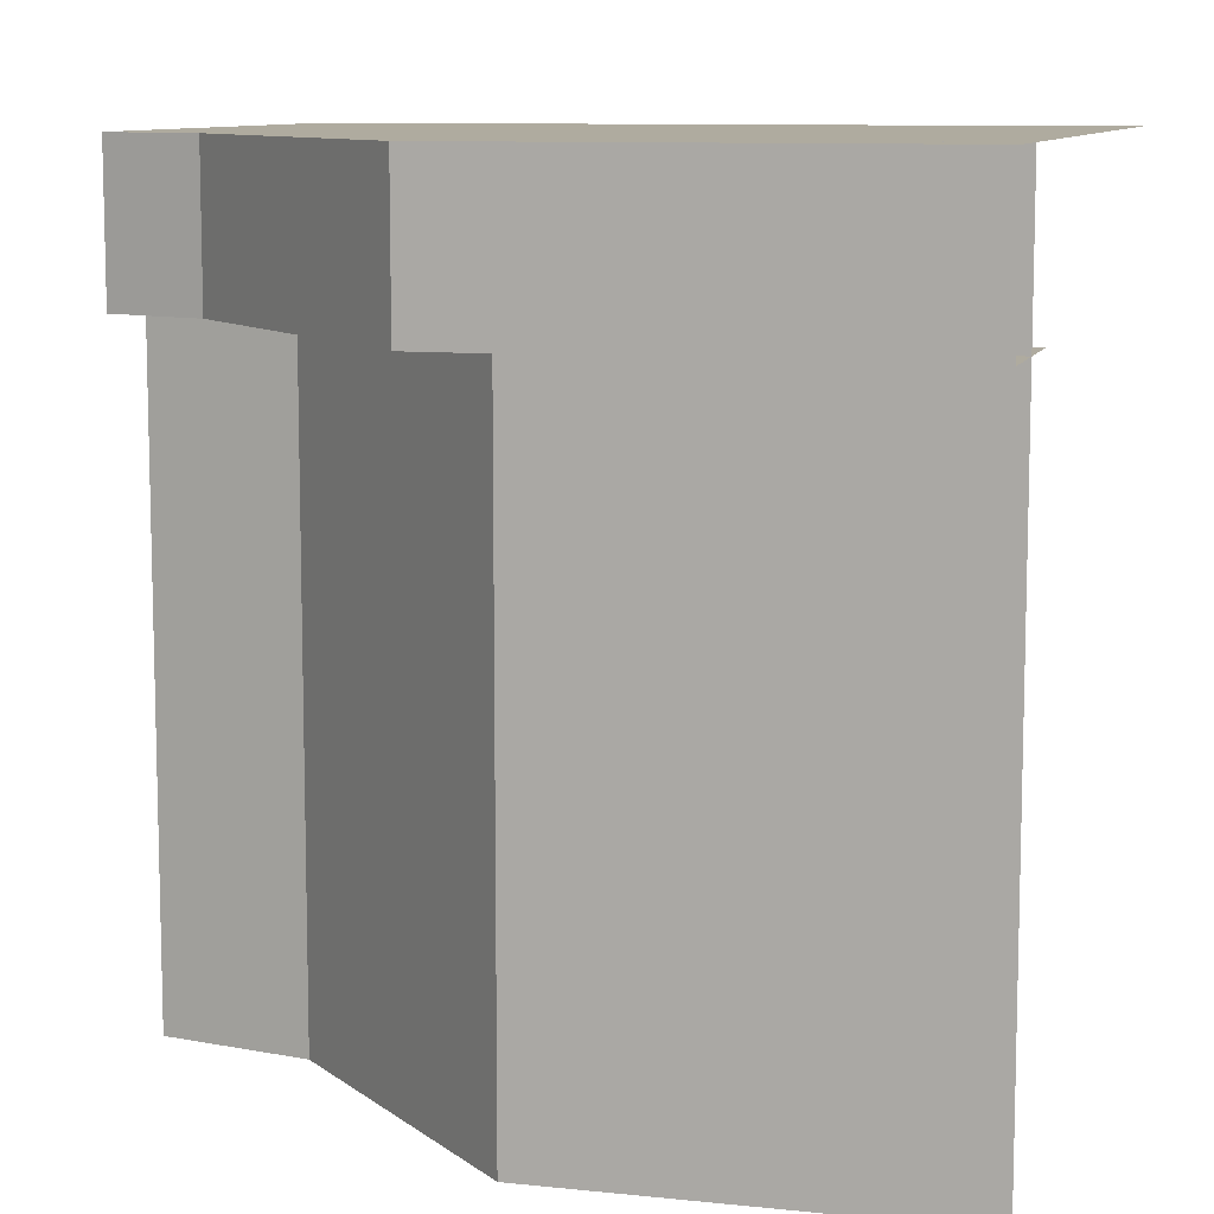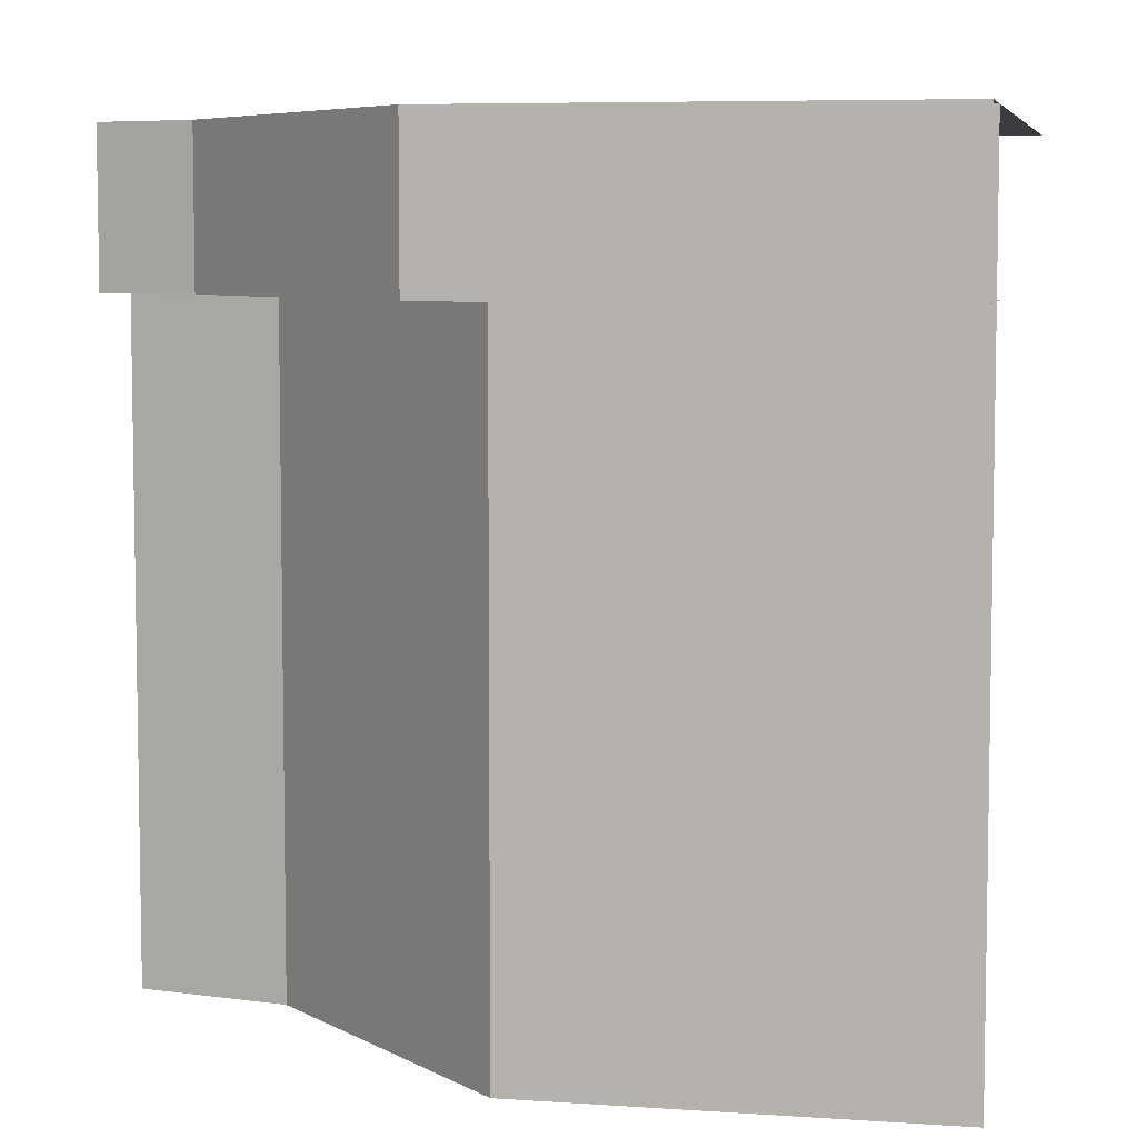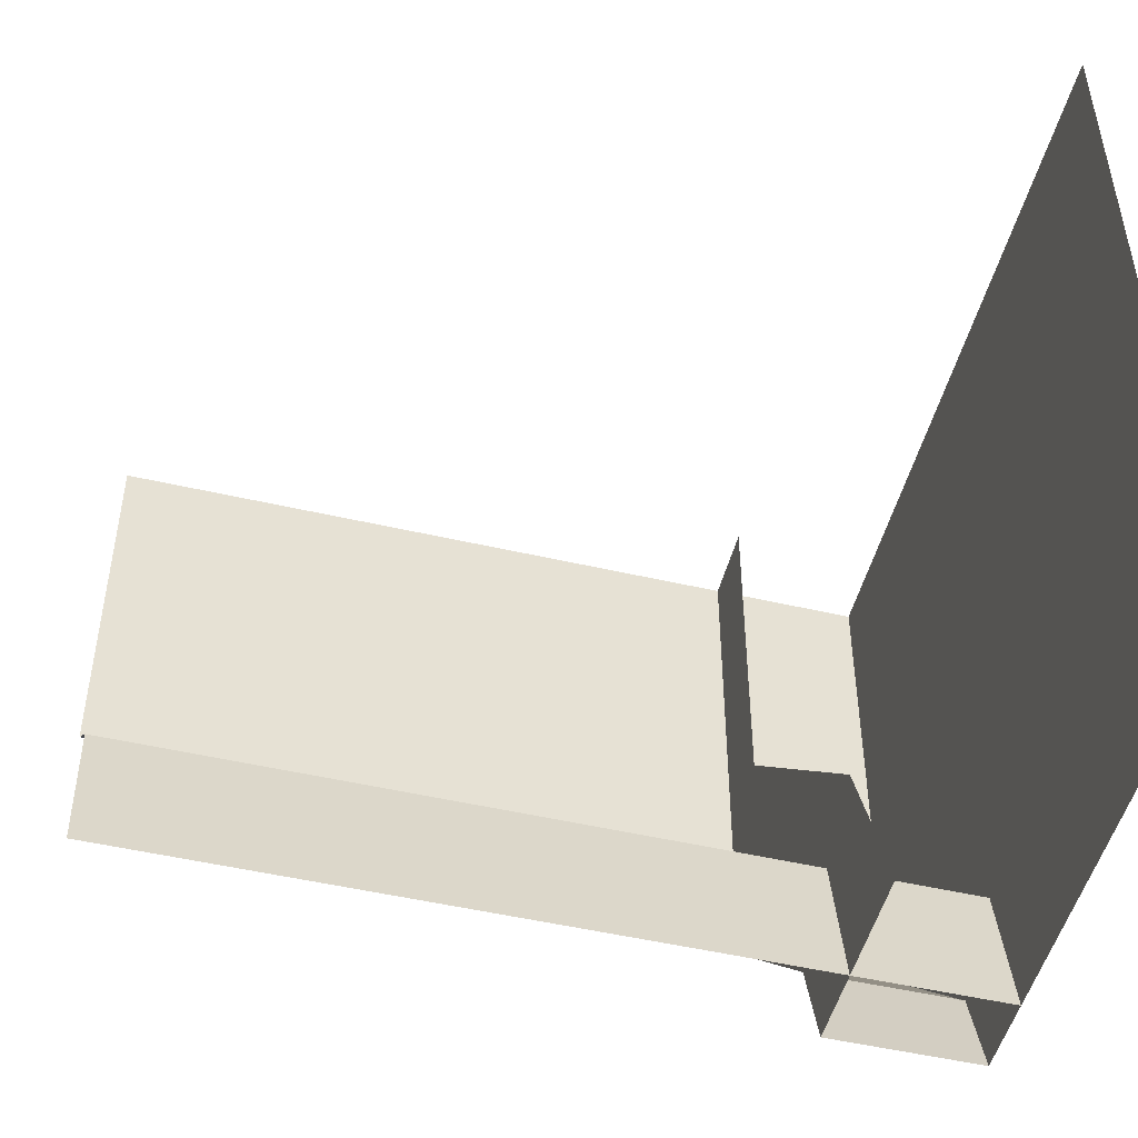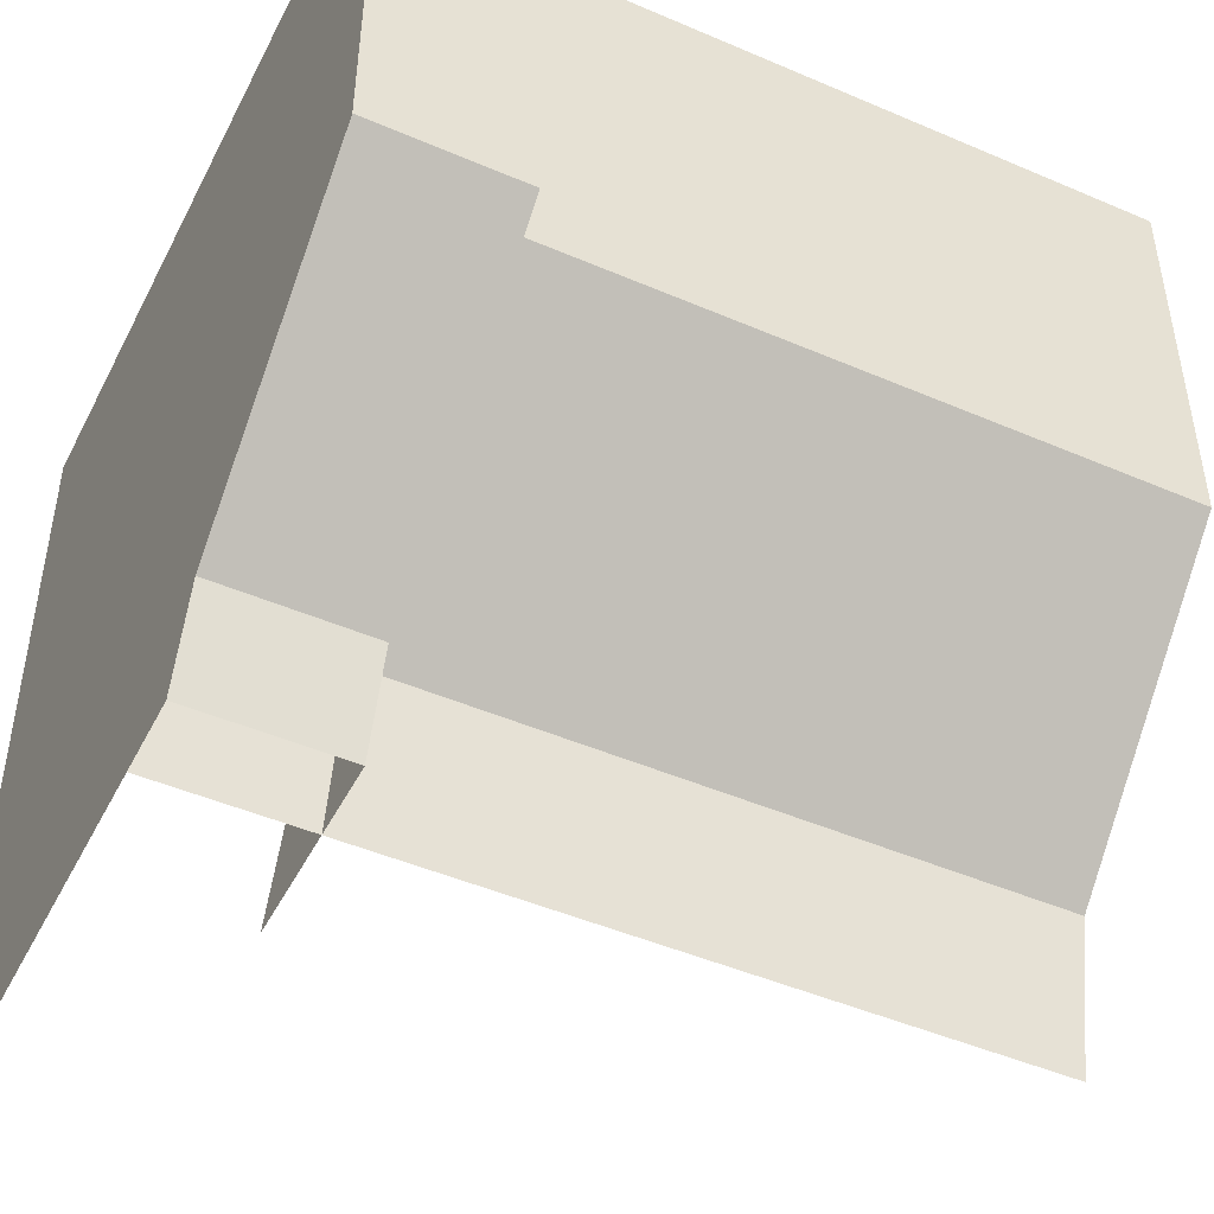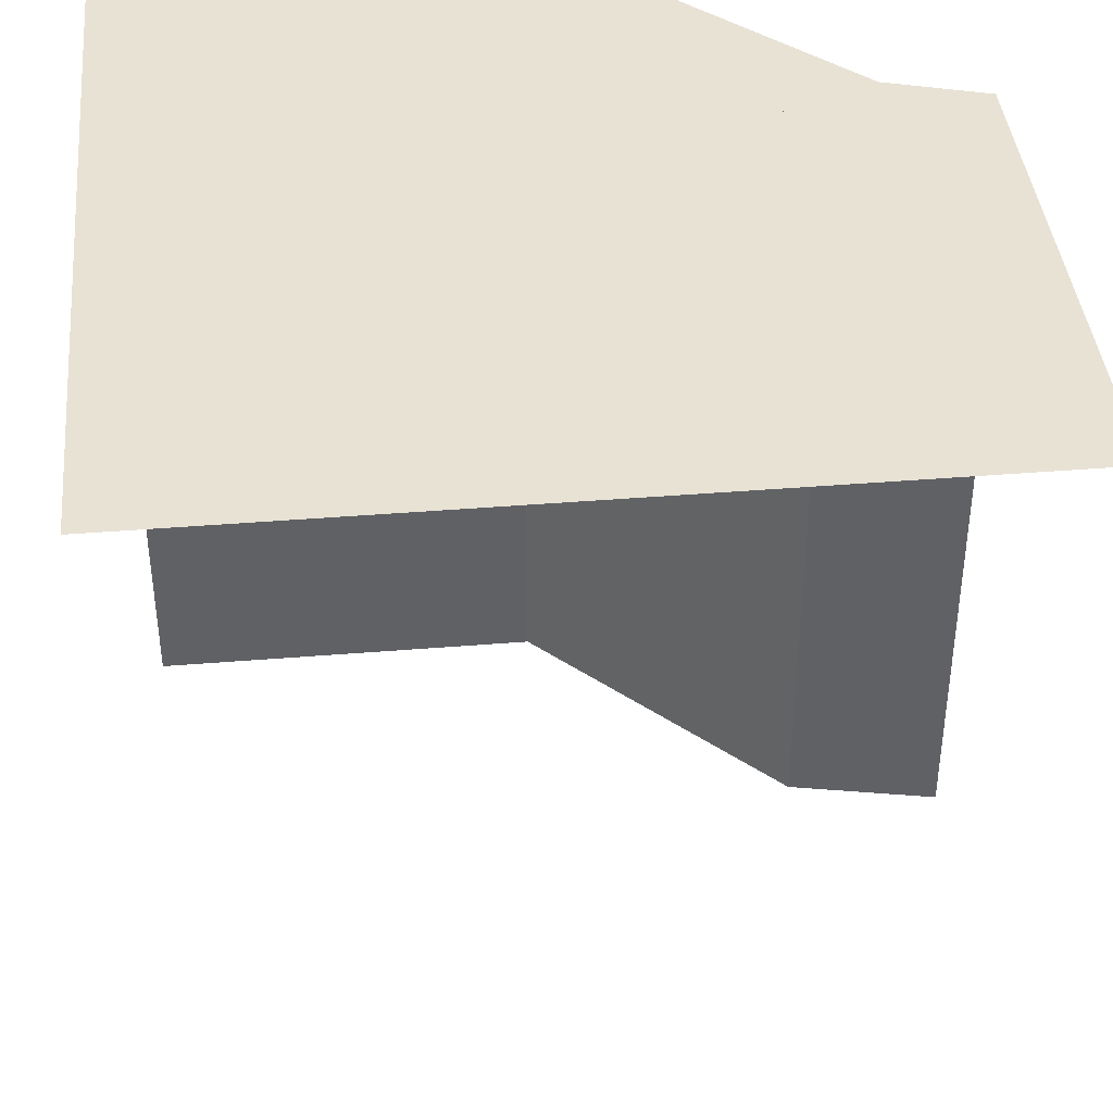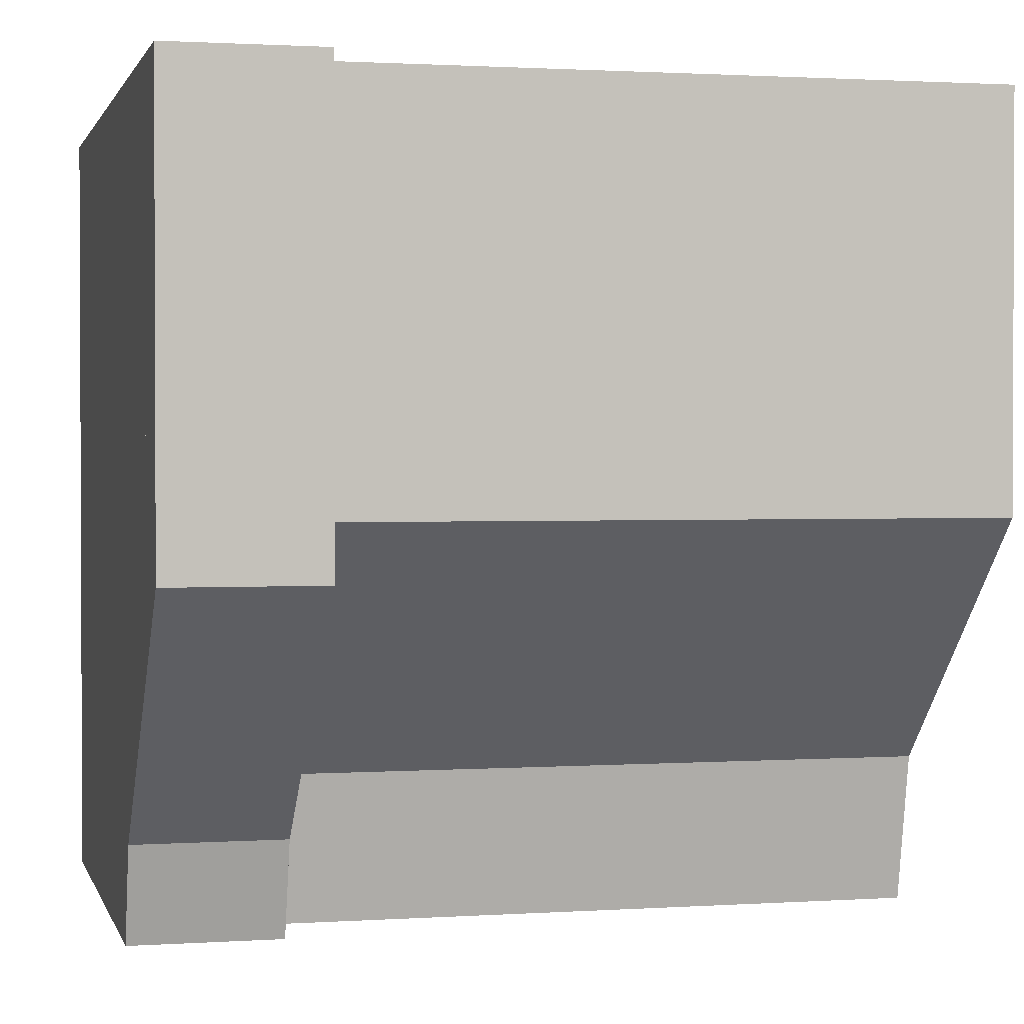
<metadata>
{"format":"obj","ext":"obj","renderer":"f3d","projection":"perspective","resolution":1024,"background":"white","views":[{"elev":9.6,"azim":105.4,"up":"+Z"},{"elev":6.4,"azim":101.6,"up":"+Z"},{"elev":-49.6,"azim":-104.4,"up":"+Y"},{"elev":-47.1,"azim":64.0,"up":"+Y"},{"elev":40.9,"azim":-95.7,"up":"+Z"},{"elev":1.4,"azim":76.4,"up":"+Y"}]}
</metadata>
<code>
o corridor_top_left_Cube.006
v 0 0 1
v 0 1 1
v 0 0.4363 1
v 0 0.1237 1
v 0.65 0 1
v 0.6875 0.1237 1
v 0.65 0 0.8125
v 1 0.4363 1
v 1 1 1
v 1 1 0.8125
v 1 0.4363 0.8125
v 0.6875 0.1237 0.8125
v 0.4 0 0.8125
v 0.8 1 0.8125
v 0.8 0.56 0.8125
v 0.4934 0.24 0.8125
v 0.55 0 1
v 0.55 0 0
v 0.9 0.5 1
v 0.9 1 1
v 0.5875 0.1875 1
v 0.9 1 0
v 0.9 0.5 0
v 0.5875 0.1875 0
f 22 20 19
f 24 23 19
f 24 21 17
f 23 22 19
f 21 24 19
f 18 24 17
f 11 10 9
f 12 6 5
f 7 13 16
f 12 16 15
f 10 11 15
f 6 12 11
f 8 11 9
f 7 12 5
f 12 7 16
f 11 12 15
f 14 10 15
f 8 6 11
f 3 4 6
f 4 1 5
f 3 8 9
f 8 3 6
f 6 4 5
f 2 3 9

</code>
